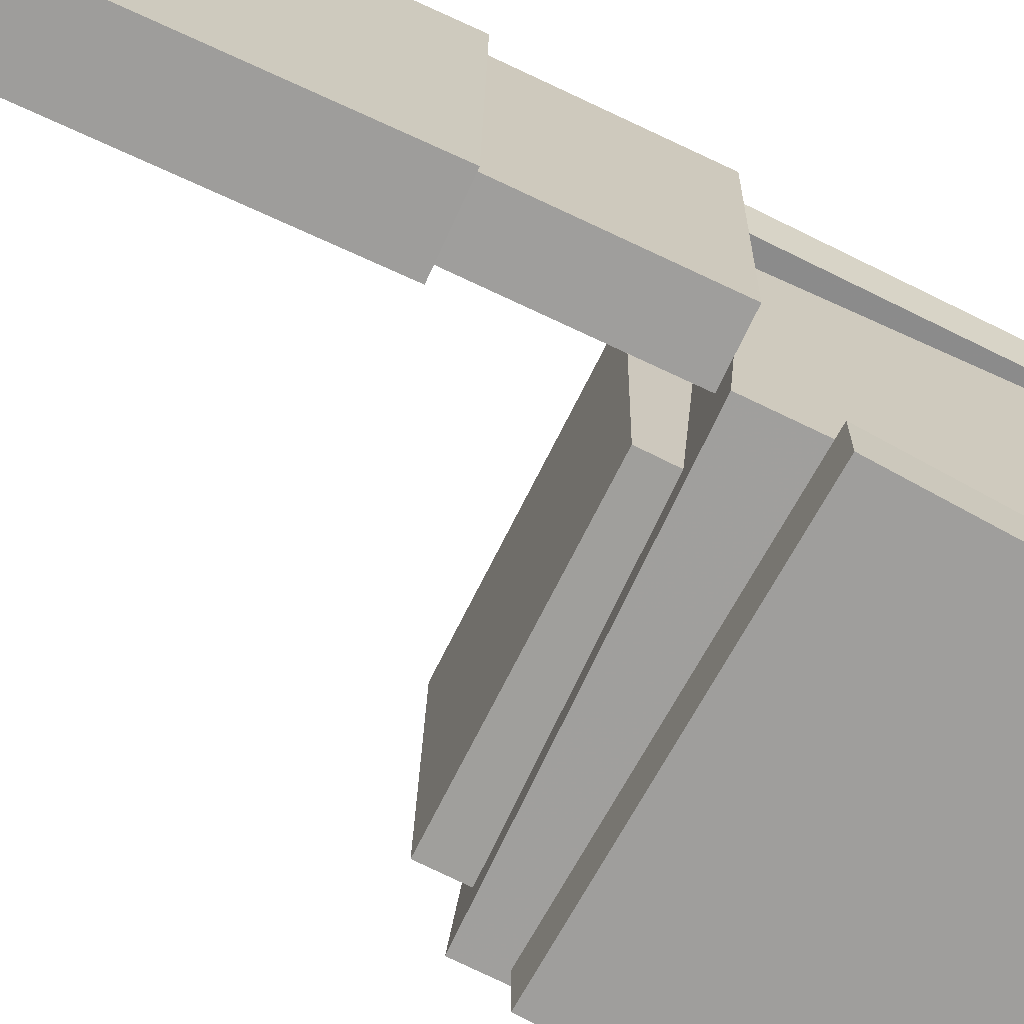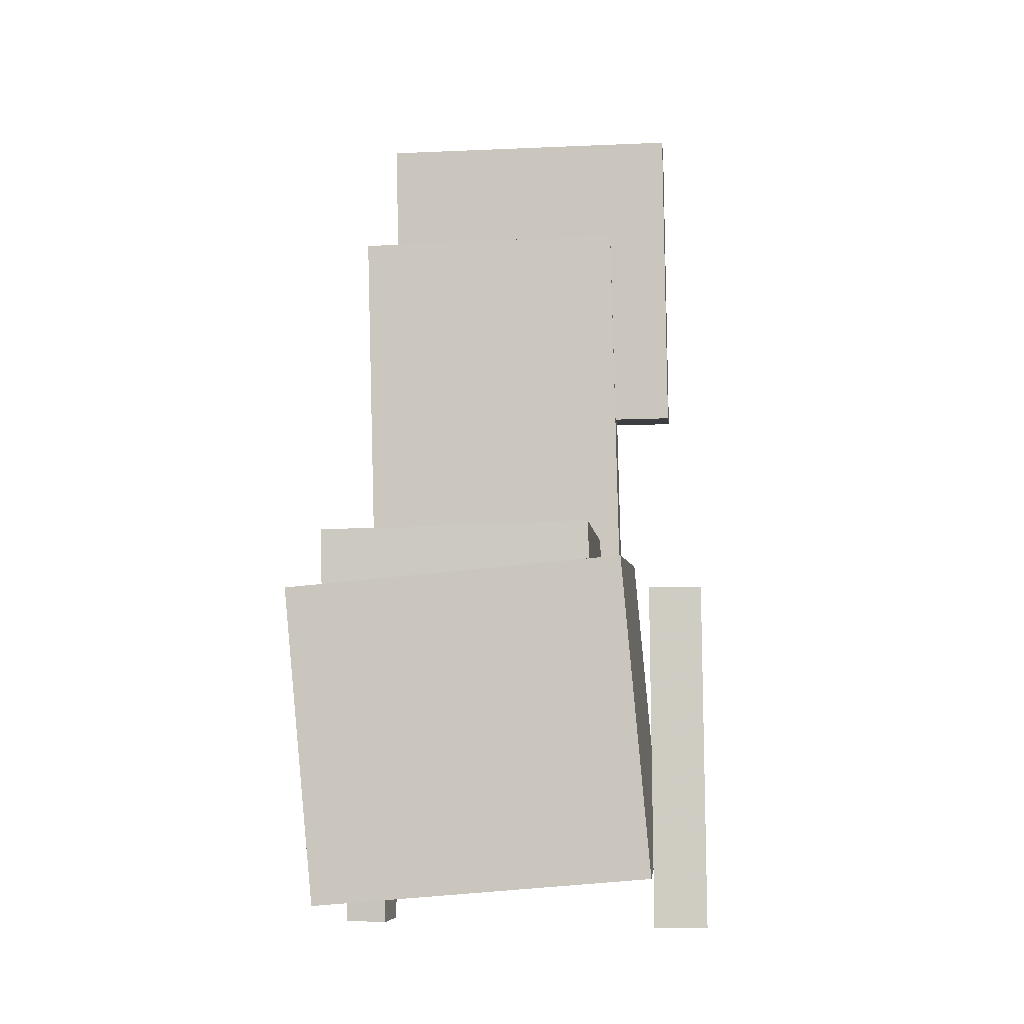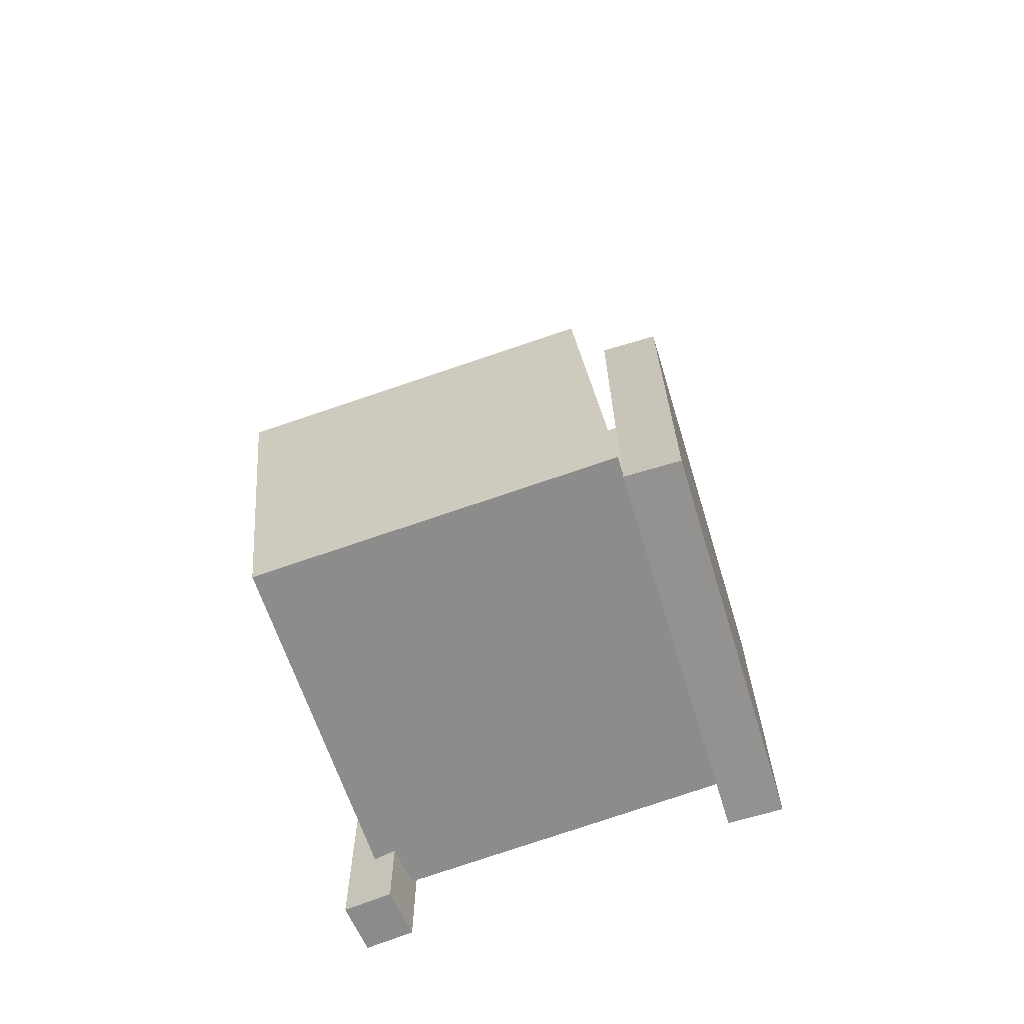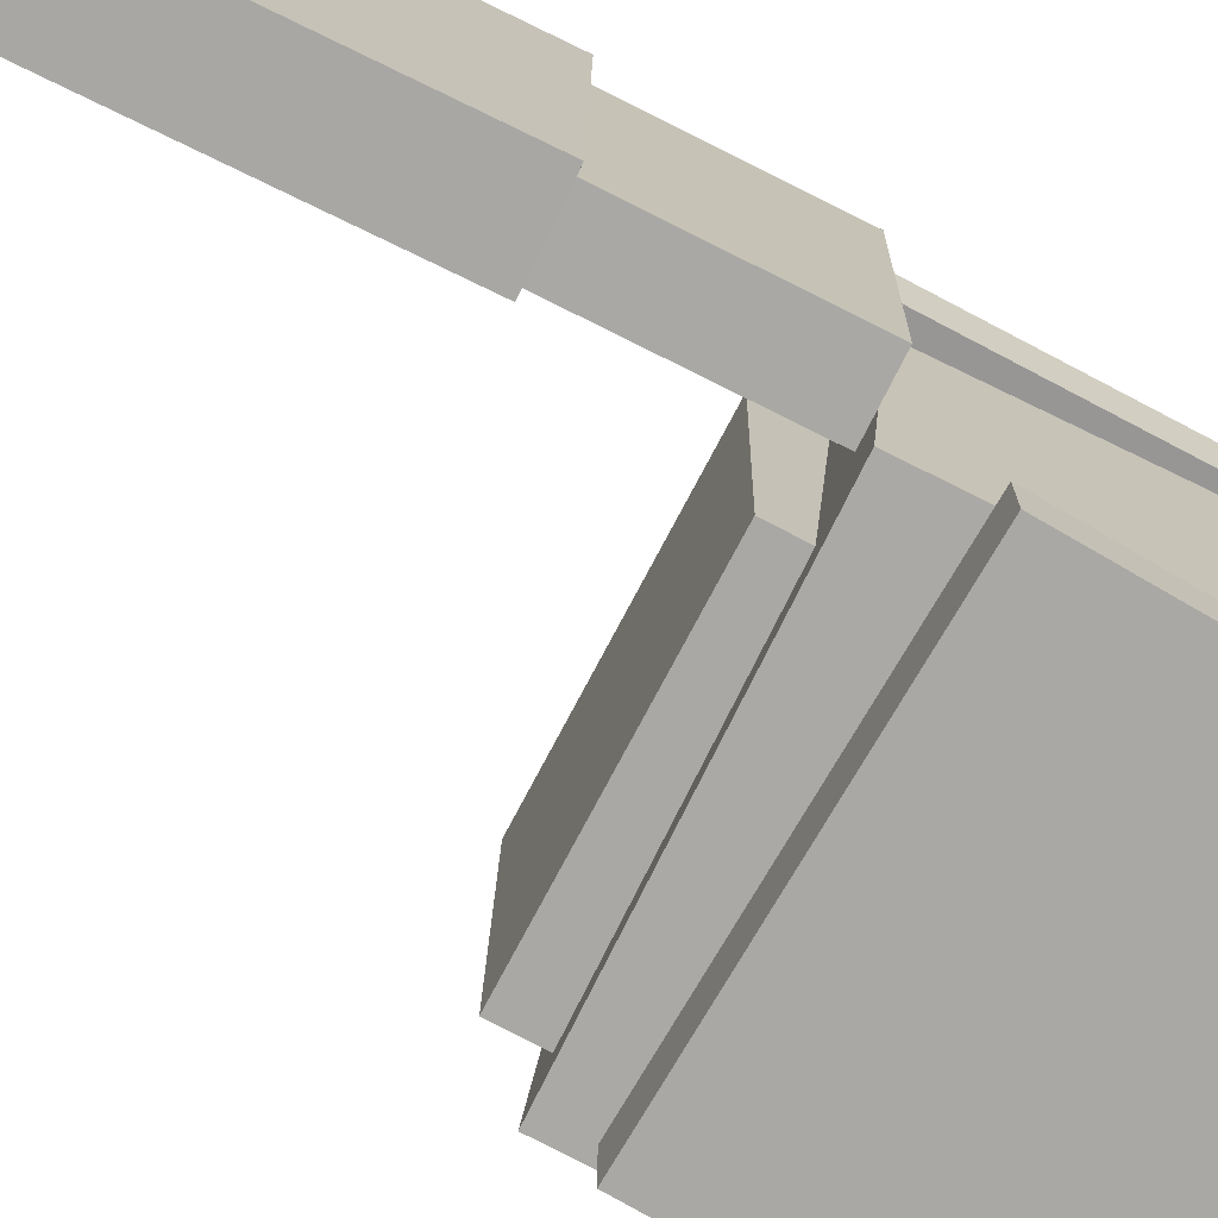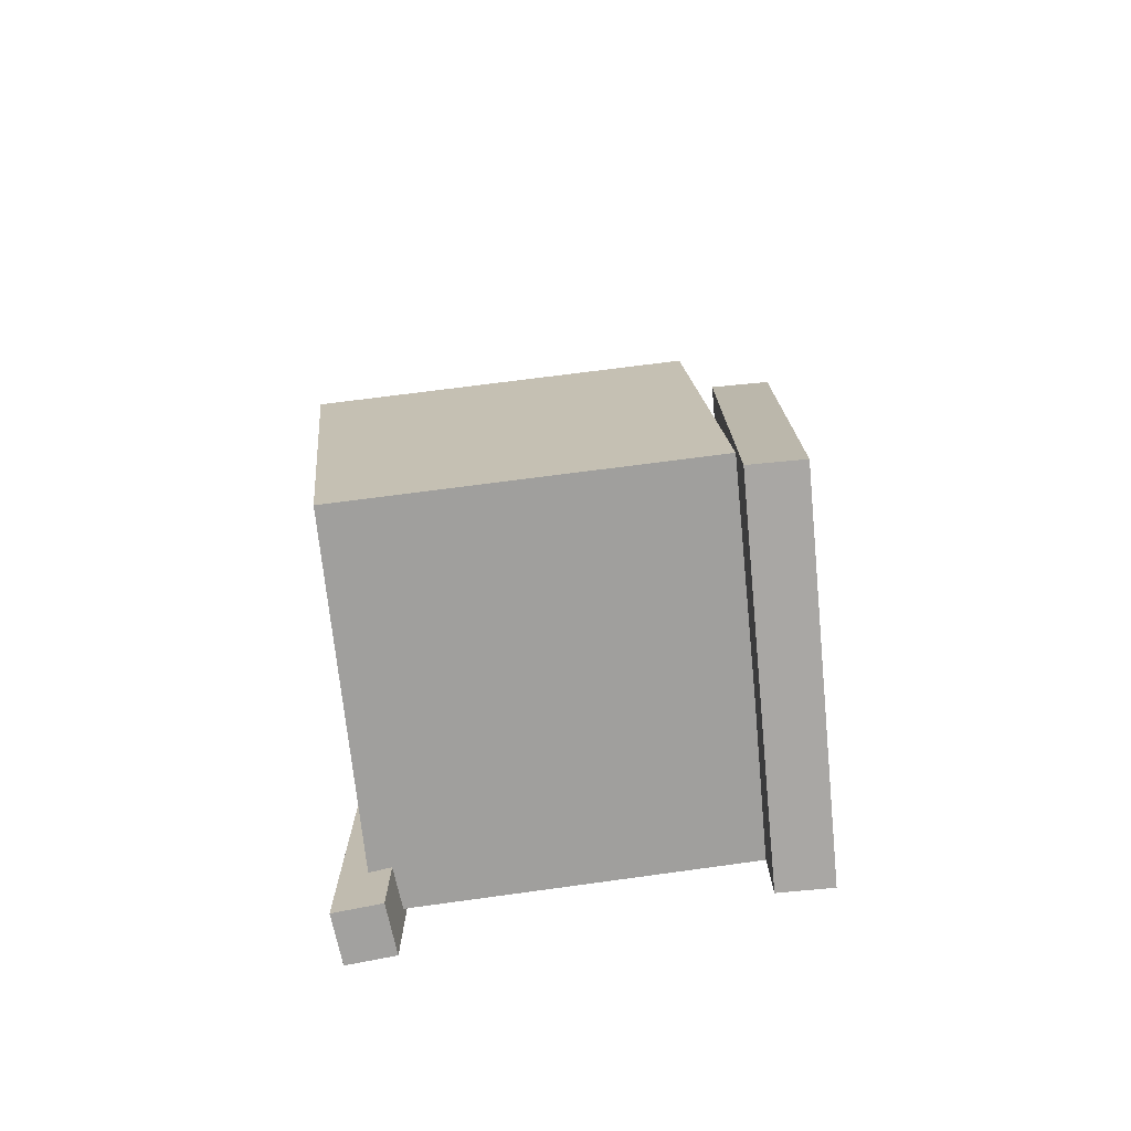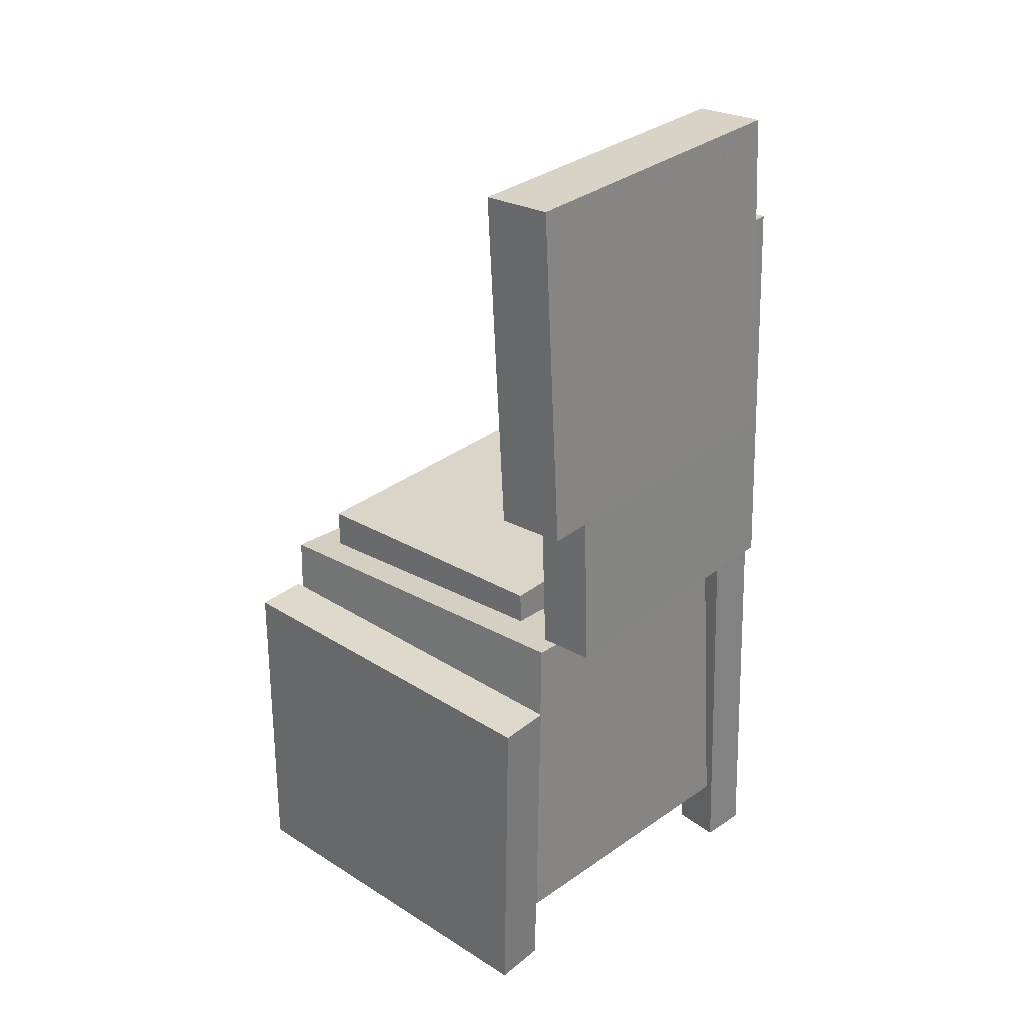
<metadata>
{"format":"obj","ext":"obj","renderer":"f3d","projection":"perspective","resolution":1024,"background":"white","views":[{"elev":-70.4,"azim":-118.3,"up":"+Z"},{"elev":-7.0,"azim":95.6,"up":"+Y"},{"elev":-65.7,"azim":107.2,"up":"+Y"},{"elev":-74.4,"azim":-119.6,"up":"+Z"},{"elev":-74.1,"azim":95.6,"up":"+Y"},{"elev":31.6,"azim":-138.5,"up":"+Y"}]}
</metadata>
<code>
v -0.1618 -0.04163 0.1671
v -0.1574 -0.04244 0.1278
v -0.1718 -0.3892 0.1731
v -0.1673 -0.39 0.1339
v -0.1207 -0.04273 0.1718
v -0.1163 -0.04354 0.1325
v -0.1306 -0.3903 0.1778
v -0.1262 -0.3911 0.1385
f 1.0 7.0 5.0
f 1.0 3.0 7.0
f 1.0 4.0 3.0
f 1.0 2.0 4.0
f 3.0 8.0 7.0
f 3.0 4.0 8.0
f 5.0 7.0 8.0
f 5.0 8.0 6.0
f 1.0 5.0 6.0
f 1.0 6.0 2.0
f 2.0 6.0 8.0
f 2.0 8.0 4.0
v -0.08914 -0.07366 -0.08052
v -0.08779 -0.07864 0.1533
v -0.08726 -0.01679 -0.07931
v -0.0859 -0.02177 0.1545
v 0.1455 -0.08139 -0.08204
v 0.1469 -0.08638 0.1517
v 0.1474 -0.02452 -0.08084
v 0.1488 -0.02951 0.153
f 9.0 15.0 13.0
f 9.0 11.0 15.0
f 9.0 12.0 11.0
f 9.0 10.0 12.0
f 11.0 16.0 15.0
f 11.0 12.0 16.0
f 13.0 15.0 16.0
f 13.0 16.0 14.0
f 9.0 13.0 14.0
f 9.0 14.0 10.0
f 10.0 14.0 16.0
f 10.0 16.0 12.0
v -0.1609 0.3014 -0.08964
v -0.1601 0.2965 0.1596
v -0.1133 0.2988 -0.08984
v -0.1126 0.2939 0.1594
v -0.179 -0.03254 -0.09613
v -0.1782 -0.03743 0.1531
v -0.1315 -0.03512 -0.09633
v -0.1307 -0.04 0.1529
f 17.0 23.0 21.0
f 17.0 19.0 23.0
f 17.0 20.0 19.0
f 17.0 18.0 20.0
f 19.0 24.0 23.0
f 19.0 20.0 24.0
f 21.0 23.0 24.0
f 21.0 24.0 22.0
f 17.0 21.0 22.0
f 17.0 22.0 18.0
f 18.0 22.0 24.0
f 18.0 24.0 20.0
v 0.1557 -0.328 -0.1331
v -0.1566 -0.3086 -0.1343
v 0.1725 -0.05716 -0.1097
v -0.1398 -0.03775 -0.1109
v 0.153 -0.3528 0.1562
v -0.1593 -0.3334 0.155
v 0.1698 -0.08198 0.1796
v -0.1425 -0.06257 0.1783
f 25.0 31.0 29.0
f 25.0 27.0 31.0
f 25.0 28.0 27.0
f 25.0 26.0 28.0
f 27.0 32.0 31.0
f 27.0 28.0 32.0
f 29.0 31.0 32.0
f 29.0 32.0 30.0
f 25.0 29.0 30.0
f 25.0 30.0 26.0
f 26.0 30.0 32.0
f 26.0 32.0 28.0
v -0.109 0.3932 -0.1436
v -0.1674 0.397 -0.1436
v -0.109 0.3904 0.1298
v -0.1674 0.3943 0.1298
v -0.1276 0.1115 -0.1465
v -0.186 0.1153 -0.1465
v -0.1275 0.1087 0.1269
v -0.186 0.1125 0.127
f 33.0 39.0 37.0
f 33.0 35.0 39.0
f 33.0 36.0 35.0
f 33.0 34.0 36.0
f 35.0 40.0 39.0
f 35.0 36.0 40.0
f 37.0 39.0 40.0
f 37.0 40.0 38.0
f 33.0 37.0 38.0
f 33.0 38.0 34.0
f 34.0 38.0 40.0
f 34.0 40.0 36.0
v -0.1544 -0.3711 -0.1336
v -0.1572 -0.086 -0.1314
v -0.1547 -0.3708 -0.1776
v -0.1574 -0.08567 -0.1755
v 0.1562 -0.3681 -0.1352
v 0.1534 -0.08301 -0.1331
v 0.1559 -0.3678 -0.1793
v 0.1532 -0.08268 -0.1771
f 41.0 47.0 45.0
f 41.0 43.0 47.0
f 41.0 44.0 43.0
f 41.0 42.0 44.0
f 43.0 48.0 47.0
f 43.0 44.0 48.0
f 45.0 47.0 48.0
f 45.0 48.0 46.0
f 41.0 45.0 46.0
f 41.0 46.0 42.0
f 42.0 46.0 48.0
f 42.0 48.0 44.0

</code>
